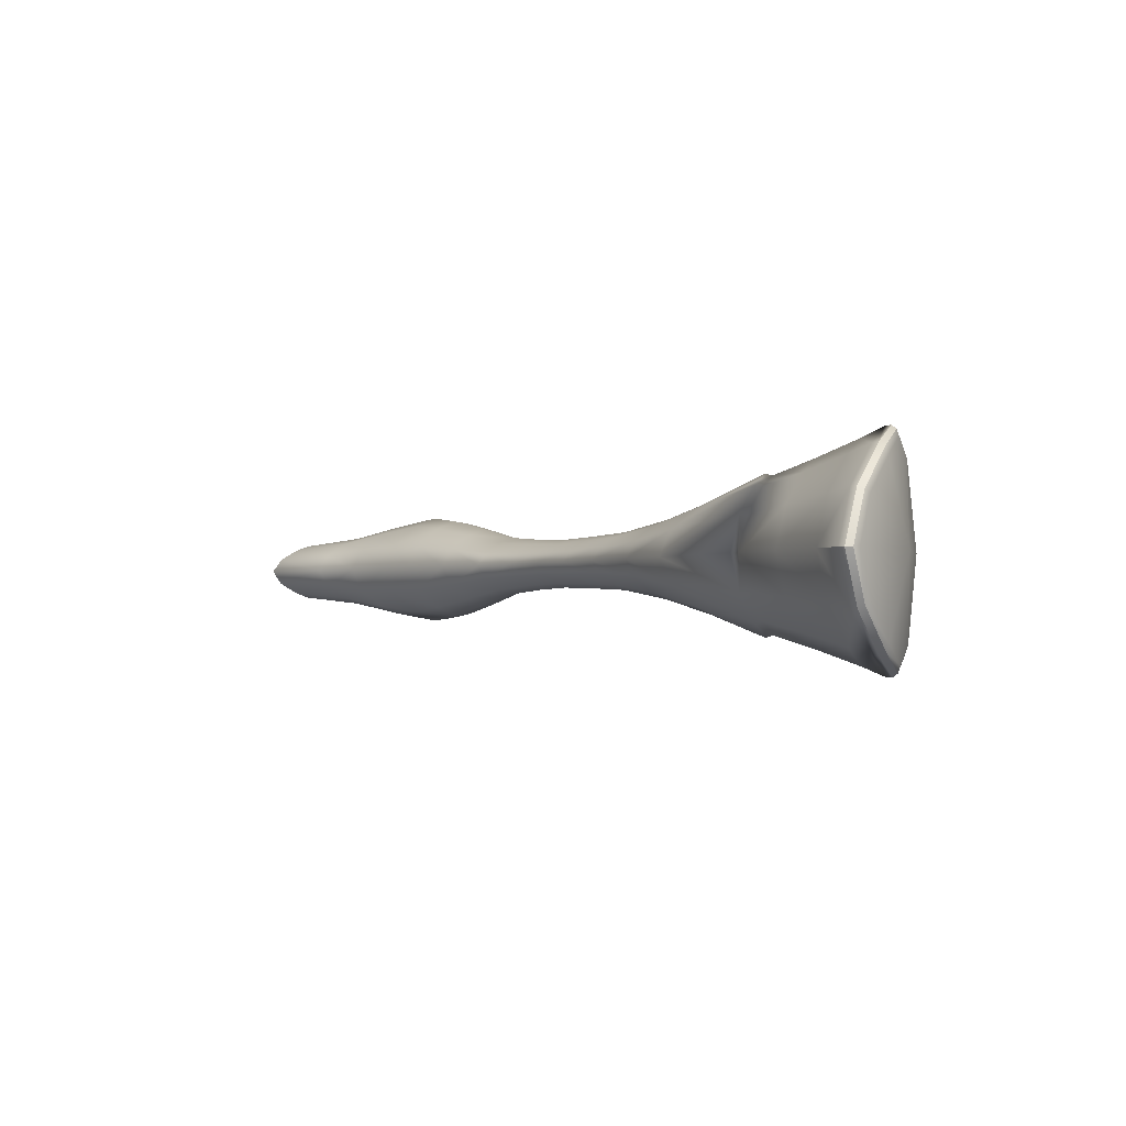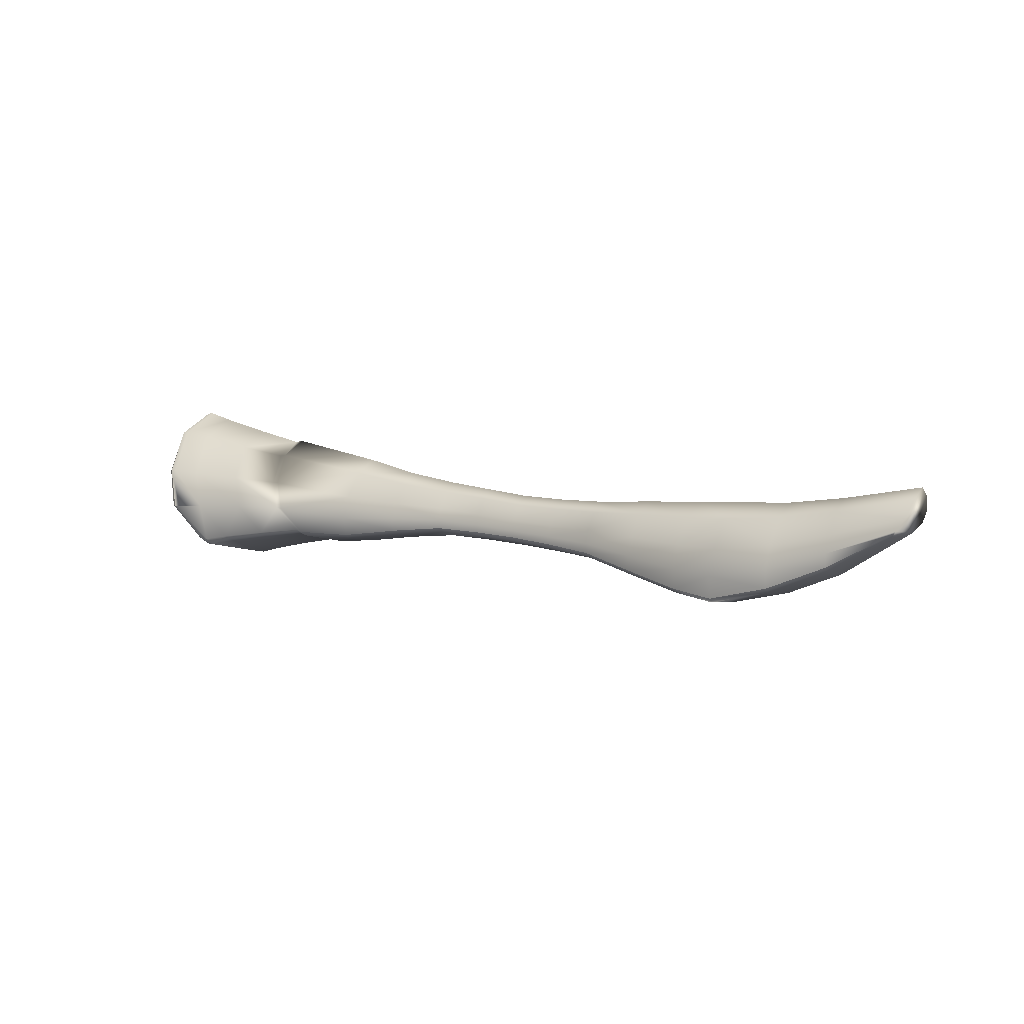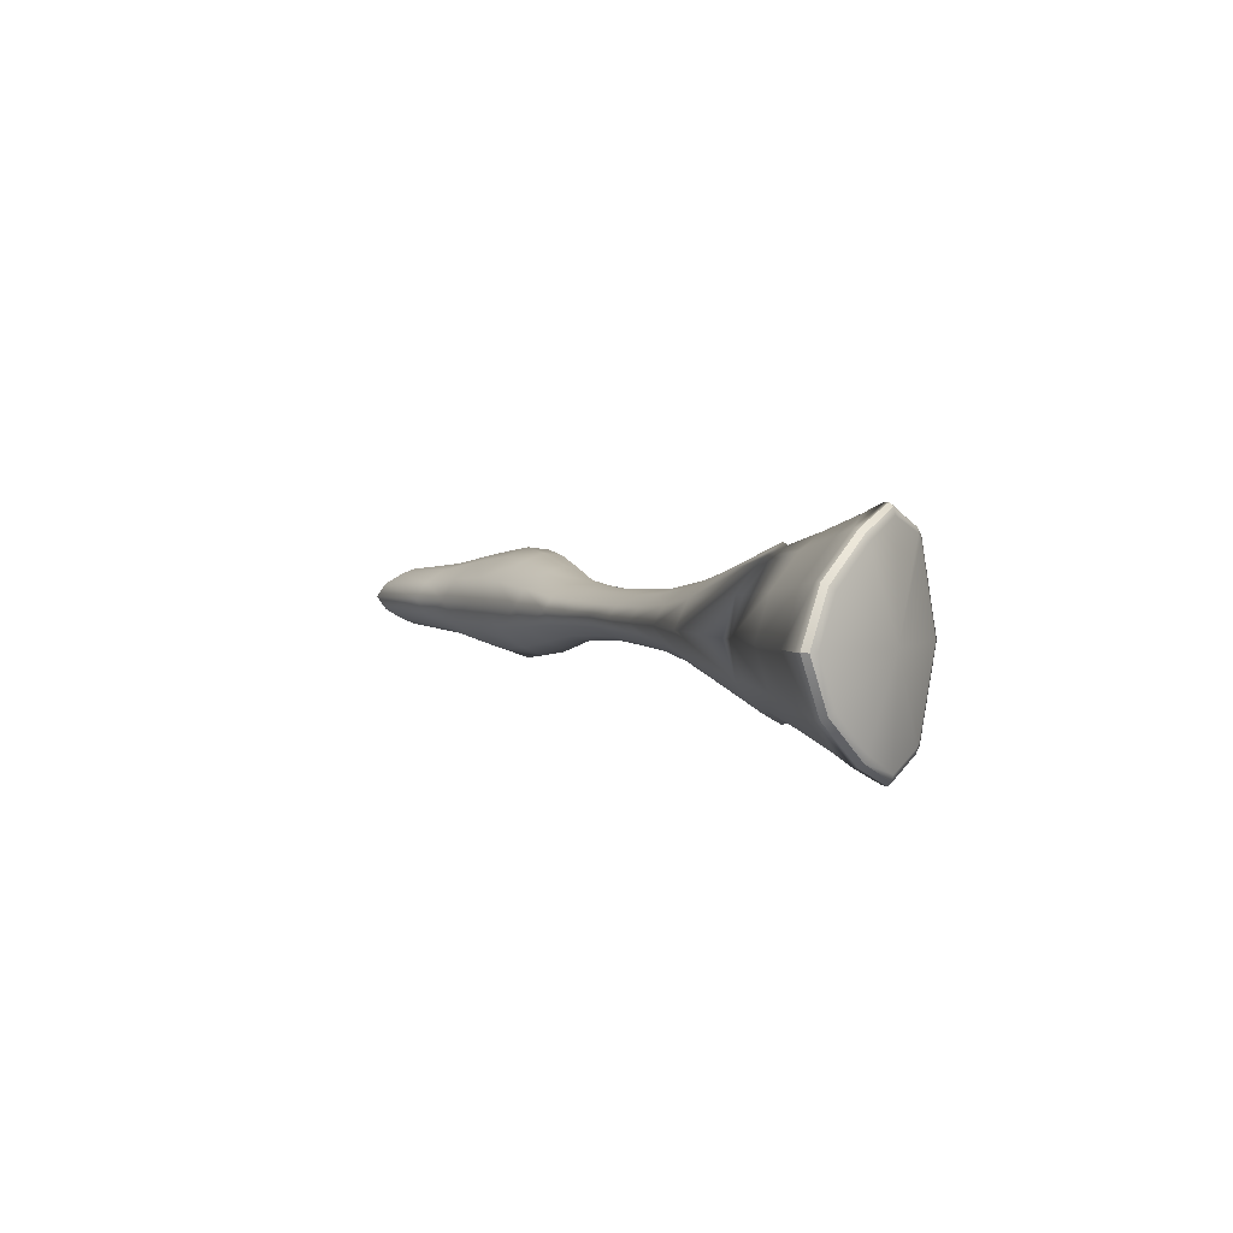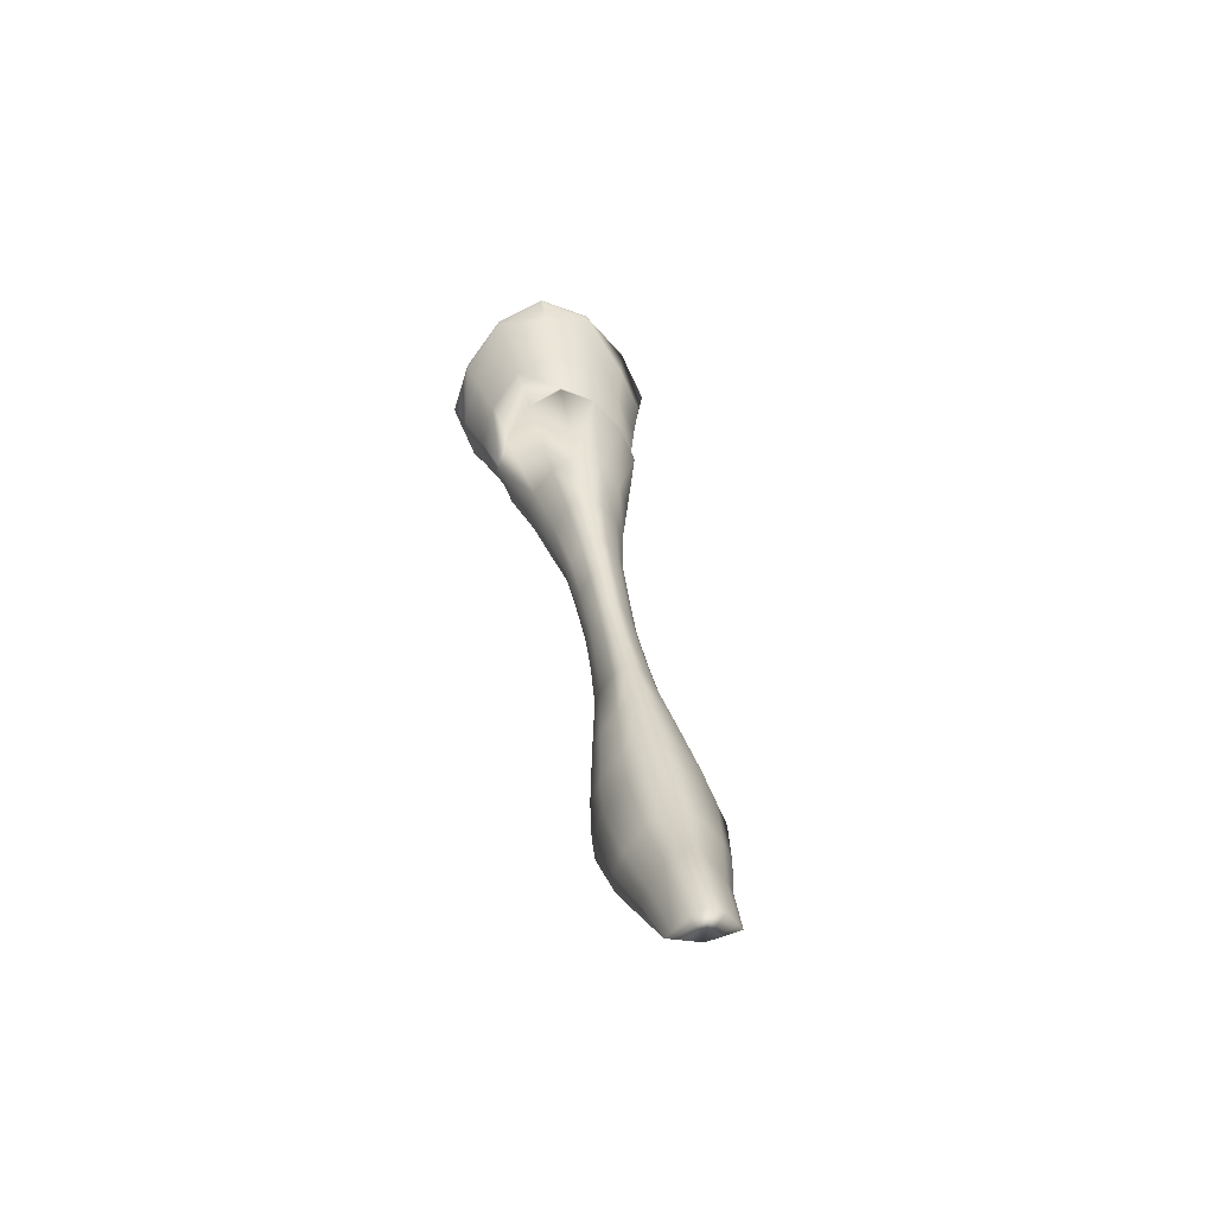
<metadata>
{"format":"obj","ext":"obj","renderer":"f3d","projection":"perspective","resolution":1024,"background":"white","views":[{"elev":-1.7,"azim":-126.7,"up":"+Z"},{"elev":8.5,"azim":36.4,"up":"+Y"},{"elev":3.1,"azim":-115.1,"up":"+Z"},{"elev":34.9,"azim":81.2,"up":"+Y"}]}
</metadata>
<code>
o pCylinder1
v 0.1016 0.01756 -0.009699
v 0.1016 0.007497 -0.01718
v 0.1015 -0.001844 -0.02072
v 0.1015 -0.001844 0.02072
v 0.1016 0.007497 0.01718
v 0.1016 0.01756 0.0097
v 0.1016 0.02241 1e-06
v 0.08568 0.01666 -0.008816
v 0.08567 0.007206 -0.01562
v 0.08564 -0.001287 -0.01884
v 0.08564 -0.001287 0.01884
v 0.08567 0.007206 0.01562
v 0.08568 0.01666 0.008817
v 0.08569 0.02128 0
v 0.06334 0.01545 -0.006959
v 0.06334 0.007397 -0.01233
v 0.06333 0.000691 -0.01487
v 0.06333 0.000691 0.01488
v 0.06334 0.007397 0.01233
v 0.06334 0.01545 0.006959
v 0.06334 0.01952 0
v 0.04178 0.01408 -0.005053
v 0.04177 0.007516 -0.008948
v 0.04175 0.00265 -0.01079
v 0.04175 0.00265 0.01079
v 0.04177 0.007516 0.008948
v 0.04178 0.01408 0.005053
v 0.04179 0.01754 0
v 0.02308 0.01362 -0.004401
v 0.02306 0.007587 -0.007793
v 0.02305 0.00335 -0.009401
v 0.02305 0.00335 0.009401
v 0.02306 0.007587 0.007793
v 0.02308 0.01362 0.004401
v 0.02308 0.01686 0
v 0.005418 0.01367 -0.004084
v 0.005406 0.007859 -0.007232
v 0.005389 0.003926 -0.008723
v 0.005389 0.003926 0.008723
v 0.005406 0.007859 0.007232
v 0.005418 0.01367 0.004084
v 0.005422 0.01683 -0
v -0.01224 0.0148 -0.004338
v -0.01225 0.00881 -0.007681
v -0.01227 0.004633 -0.009265
v -0.01227 0.004633 0.009265
v -0.01225 0.00881 0.007681
v -0.01224 0.0148 0.004337
v -0.01223 0.01802 -0
v -0.03094 0.01594 -0.004727
v -0.03095 0.009604 -0.00837
v -0.03097 0.005052 -0.0101
v -0.03097 0.005052 0.0101
v -0.03095 0.009604 0.00837
v -0.03094 0.01594 0.004726
v -0.03093 0.01933 -0
v -0.05246 0.01771 -0.006335
v -0.05248 0.01008 -0.01122
v -0.05252 0.003975 -0.01354
v -0.05252 0.003975 0.01353
v -0.05248 0.01008 0.01122
v -0.05246 0.01771 0.006335
v -0.05245 0.02162 -0
v -0.07478 0.02096 -0.00889
v -0.07481 0.01146 -0.01574
v -0.07486 0.002894 -0.01899
v -0.07486 0.002894 0.01899
v -0.07481 0.01146 0.01574
v -0.07478 0.02096 0.008889
v -0.07477 0.0256 -1e-06
v -0.114 0.02605 -0.0123
v -0.1096 0.01543 -0.02178
v -0.1035 0.005296 -0.02627
v -0.1035 0.005296 0.02627
v -0.1096 0.01543 0.02178
v -0.114 0.02605 0.0123
v -0.1155 0.0311 -1e-06
v 0.1227 0.01964 -0.008347
v 0.1227 0.0105 -0.01478
v 0.1227 0.00246 -0.01783
v 0.1227 0.00246 0.01783
v 0.1227 0.0105 0.01478
v 0.1227 0.01964 0.008348
v 0.1227 0.02415 1e-06
v 0.1436 0.02352 -0.006362
v 0.1436 0.01573 -0.01127
v 0.1436 0.009604 -0.01359
v 0.1436 0.009604 0.01359
v 0.1436 0.01573 0.01127
v 0.1436 0.02352 0.006363
v 0.1436 0.02754 1e-06
v 0.172 0.03011 -0.005108
v 0.1705 0.02368 -0.009047
v 0.1682 0.01946 -0.01091
v 0.1696 0.01761 1e-06
v 0.1682 0.01946 0.01091
v 0.1705 0.02368 0.009049
v 0.172 0.03011 0.00511
v 0.1726 0.03364 1e-06
v 0.1435 0.000302 1e-06
v 0.1226 -0.008871 1e-06
v 0.1015 -0.01456 1e-06
v 0.08562 -0.01311 0
v 0.06332 -0.009232 0
v 0.04173 -0.005314 0
v 0.02303 -0.003947 0
v 0.005371 -0.003046 -0
v -0.01229 -0.002598 -0
v -0.03099 -0.002577 -0
v -0.05255 -0.005301 -0
v -0.0749 -0.008967 -1e-06
v -0.09323 -0.01118 -1e-06
v 0.1015 -0.0103 -0.01969
v 0.1015 -0.01193 -0.01805
v 0.08563 -0.008856 -0.01792
v 0.08562 -0.0105 -0.0163
v 0.1015 -0.0103 0.01969
v 0.1015 -0.01193 0.01805
v 0.08562 -0.008855 0.01792
v 0.08562 -0.0105 0.0163
v 0.06333 -0.005003 -0.01419
v 0.06332 -0.006672 -0.01259
v 0.06333 -0.005003 0.01419
v 0.06332 -0.006672 0.01259
v 0.04173 -0.001116 -0.01034
v 0.04173 -0.002832 -0.008793
v 0.04173 -0.001116 0.01034
v 0.04173 -0.002832 0.008793
v 0.0231 0.000231 -0.009027
v 0.02308 -0.001507 -0.007508
v 0.0231 0.000231 0.009028
v 0.02308 -0.001507 0.007508
v 0.005377 0.001128 -0.008384
v 0.005361 -0.000627 -0.006882
v 0.005377 0.001127 0.008383
v 0.005361 -0.000627 0.006882
v -0.01226 0.001582 -0.008894
v -0.01234 -0.00016 -0.007381
v -0.01226 0.001582 0.008894
v -0.01234 -0.00016 0.007381
v -0.03098 0.001613 -0.009679
v -0.03099 -0.000114 -0.008146
v -0.03098 0.001613 0.009678
v -0.03099 -0.000114 0.008145
v -0.05255 -0.001082 -0.01292
v -0.0527 -0.002783 -0.01135
v -0.05255 -0.001085 0.01292
v -0.0527 -0.002782 0.01136
v -0.07623 -0.004744 -0.01588
v -0.07632 -0.006206 -0.01404
v -0.07624 -0.004768 0.01587
v -0.07632 -0.006204 0.01405
v -0.09639 -0.004622 -0.02186
v -0.09528 -0.006279 -0.01983
v -0.09528 -0.006279 0.01983
v -0.09639 -0.004622 0.02186
v 0.1227 -0.004598 -0.01697
v 0.1226 -0.006273 -0.01536
v 0.1227 -0.004584 0.01698
v 0.1226 -0.006273 0.01536
v 0.1435 0.004545 -0.01298
v 0.1435 0.002834 -0.01134
v 0.1435 0.004602 0.01299
v 0.1435 0.002834 0.01134
v 0.1659 0.0166 -0.008582
v 0.1671 0.01822 -0.0106
v 0.1671 0.01822 0.0106
v 0.1659 0.0166 0.008584
v -0.117 0.02552 -0.01189
v -0.1128 0.01525 -0.02105
v -0.1068 0.005459 -0.02539
v -0.09998 -0.004129 -0.02113
v -0.1068 0.005459 0.02539
v -0.1128 0.01525 0.02105
v -0.117 0.02552 0.01189
v -0.1185 0.0304 -1e-06
v -0.09692 -0.01049 -1e-06
v -0.09891 -0.00573 0.01917
v -0.09891 -0.00573 -0.01917
v -0.09998 -0.004129 0.02113
v -0.137 0.02812 -0.01387
v -0.1321 0.01614 -0.02456
v -0.1252 0.004709 -0.02963
v -0.1172 -0.006476 -0.02465
v -0.1252 0.004709 0.02962
v -0.1321 0.01614 0.02456
v -0.137 0.02812 0.01387
v -0.1388 0.03381 -1e-06
v -0.1136 -0.01389 -1e-06
v -0.1159 -0.008345 0.02236
v -0.1159 -0.008345 -0.02236
v -0.1172 -0.006476 0.02465
v -0.1577 0.03115 -0.01618
v -0.152 0.01716 -0.02865
v -0.1439 0.003835 -0.03456
v -0.1346 -0.009215 -0.02876
v -0.1439 0.003835 0.03456
v -0.152 0.01716 0.02865
v -0.1577 0.03115 0.01618
v -0.1598 0.03779 -1e-06
v -0.1304 -0.01787 -1e-06
v -0.1331 -0.0114 0.02609
v -0.1331 -0.0114 -0.02609
v -0.1346 -0.009215 0.02876
v -0.1667 0.00651 -1e-06
v -0.1689 0.03304 -0.01762
v -0.1712 0.03275 -0.01748
v -0.1728 0.03129 -0.01654
v -0.1731 0.02928 -0.01521
v -0.1625 0.0178 -0.03118
v -0.1651 0.01769 -0.03106
v -0.167 0.01711 -0.02959
v -0.1677 0.01629 -0.02733
v -0.1537 0.003298 -0.03759
v -0.1563 0.003222 -0.03768
v -0.1586 0.003284 -0.0364
v -0.1598 0.003466 -0.03415
v -0.1438 -0.01095 -0.03137
v -0.1463 -0.01115 -0.0315
v -0.1485 -0.01084 -0.0306
v -0.15 -0.0101 -0.02888
v -0.1537 0.003298 0.03759
v -0.1563 0.003222 0.03768
v -0.1586 0.003284 0.0364
v -0.1598 0.003466 0.03415
v -0.1625 0.0178 0.03118
v -0.1651 0.01769 0.03105
v -0.167 0.01711 0.02959
v -0.1677 0.01629 0.02733
v -0.1689 0.03304 0.01762
v -0.1712 0.03277 0.01749
v -0.1729 0.03135 0.01657
v -0.1731 0.02939 0.01528
v -0.1711 0.04025 -1e-06
v -0.1734 0.03989 -1e-06
v -0.1749 0.03804 -1e-06
v -0.175 0.03552 -1e-06
v -0.14 -0.0206 -1e-06
v -0.1421 -0.02076 -1e-06
v -0.1442 -0.0201 -1e-06
v -0.1458 -0.01872 -1e-06
v -0.1428 -0.01345 0.0286
v -0.145 -0.01356 0.02887
v -0.1471 -0.01298 0.02857
v -0.1487 -0.01182 0.02775
v -0.1428 -0.01345 -0.0286
v -0.145 -0.01353 -0.02885
v -0.1472 -0.01286 -0.02848
v -0.1489 -0.01156 -0.02756
v -0.1438 -0.01095 0.03136
v -0.1462 -0.01117 0.03155
v -0.1484 -0.01093 0.0308
v -0.1498 -0.01028 0.02928
f 1 9 8
f 2 10 9
f 5 11 4
f 6 12 5
f 6 14 13
f 1 14 7
f 8 16 15
f 9 17 16
f 12 18 11
f 13 19 12
f 13 21 20
f 8 21 14
f 15 23 22
f 16 24 23
f 19 25 18
f 20 26 19
f 20 28 27
f 15 28 21
f 22 30 29
f 23 31 30
f 26 32 25
f 27 33 26
f 27 35 34
f 22 35 28
f 29 37 36
f 30 38 37
f 33 39 32
f 34 40 33
f 35 41 34
f 35 36 42
f 36 44 43
f 37 45 44
f 40 46 39
f 41 47 40
f 42 48 41
f 42 43 49
f 43 51 50
f 44 52 51
f 47 53 46
f 48 54 47
f 49 55 48
f 49 50 56
f 51 57 50
f 52 58 51
f 53 61 60
f 54 62 61
f 56 62 55
f 56 57 63
f 58 64 57
f 59 65 58
f 60 68 67
f 61 69 68
f 63 69 62
f 63 64 70
f 64 72 71
f 65 73 72
f 68 74 67
f 69 75 68
f 70 76 69
f 70 71 77
f 1 79 2
f 2 80 3
f 5 81 82
f 6 82 83
f 7 83 84
f 7 78 1
f 78 86 79
f 79 87 80
f 82 88 89
f 83 89 90
f 84 90 91
f 84 85 78
f 85 93 86
f 86 94 87
f 89 96 97
f 90 97 98
f 91 98 99
f 91 92 85
f 93 92 95
f 94 93 95
f 96 168 95
f 97 96 95
f 98 97 95
f 99 98 95
f 92 99 95
f 165 94 95
f 114 115 113
f 113 158 114
f 115 122 121
f 117 160 159
f 118 119 120
f 119 124 120
f 121 126 125
f 123 128 124
f 125 130 129
f 127 132 128
f 129 134 133
f 131 136 132
f 133 138 137
f 135 140 136
f 137 142 141
f 139 144 140
f 141 146 145
f 143 148 144
f 146 149 145
f 148 151 152
f 149 154 153
f 151 155 152
f 157 162 158
f 159 164 163
f 161 165 162
f 163 168 167
f 3 115 10
f 4 119 117
f 10 121 17
f 11 123 119
f 17 125 24
f 18 127 123
f 24 129 31
f 25 131 127
f 31 133 38
f 32 135 131
f 38 137 45
f 39 139 135
f 45 141 52
f 46 143 139
f 141 59 52
f 143 60 147
f 145 66 59
f 147 67 151
f 66 153 73
f 67 156 151
f 3 157 113
f 4 159 81
f 80 161 157
f 81 163 88
f 87 166 161
f 88 167 96
f 150 112 154
f 146 111 150
f 142 110 146
f 138 109 142
f 134 108 138
f 134 106 107
f 130 105 106
f 126 104 105
f 122 103 104
f 116 102 103
f 158 102 114
f 162 101 158
f 165 100 162
f 100 168 164
f 101 164 160
f 102 160 118
f 102 120 103
f 103 124 104
f 104 128 105
f 105 132 106
f 106 136 107
f 108 136 140
f 109 140 144
f 110 144 148
f 111 148 152
f 112 152 155
f 71 170 169
f 72 171 170
f 153 171 73
f 75 173 74
f 76 174 75
f 76 176 175
f 71 176 77
f 112 178 177
f 112 179 154
f 156 173 180
f 154 172 153
f 155 180 178
f 170 181 169
f 171 182 170
f 171 184 183
f 173 186 185
f 174 187 186
f 176 187 175
f 176 181 188
f 178 189 177
f 179 189 191
f 173 192 180
f 172 191 184
f 180 190 178
f 182 193 181
f 183 194 182
f 183 196 195
f 185 198 197
f 186 199 198
f 188 199 187
f 188 193 200
f 190 201 189
f 191 201 203
f 185 204 192
f 184 203 196
f 192 202 190
f 194 206 193
f 195 210 194
f 195 218 214
f 197 226 222
f 198 230 226
f 200 230 199
f 200 206 234
f 202 238 201
f 203 238 246
f 197 250 204
f 196 246 218
f 204 242 202
f 209 213 205
f 213 217 205
f 217 221 205
f 225 229 205
f 229 233 205
f 233 237 205
f 237 209 205
f 241 245 205
f 249 241 205
f 253 225 205
f 221 249 205
f 245 253 205
f 208 237 236
f 206 235 234
f 207 236 235
f 208 213 209
f 207 212 208
f 207 210 211
f 212 217 213
f 211 216 212
f 211 214 215
f 217 220 221
f 216 219 220
f 215 218 219
f 225 252 224
f 223 250 222
f 224 251 223
f 225 228 229
f 224 227 228
f 222 227 223
f 229 232 233
f 228 231 232
f 226 231 227
f 232 237 233
f 231 236 232
f 230 235 231
f 240 249 248
f 239 246 238
f 239 248 247
f 240 245 241
f 240 243 244
f 239 242 243
f 221 248 249
f 220 247 248
f 218 247 219
f 244 253 245
f 243 252 244
f 243 250 251
f 1 2 9
f 2 3 10
f 5 12 11
f 6 13 12
f 6 7 14
f 1 8 14
f 8 9 16
f 9 10 17
f 12 19 18
f 13 20 19
f 13 14 21
f 8 15 21
f 15 16 23
f 16 17 24
f 19 26 25
f 20 27 26
f 20 21 28
f 15 22 28
f 22 23 30
f 23 24 31
f 26 33 32
f 27 34 33
f 27 28 35
f 22 29 35
f 29 30 37
f 30 31 38
f 33 40 39
f 34 41 40
f 35 42 41
f 35 29 36
f 36 37 44
f 37 38 45
f 40 47 46
f 41 48 47
f 42 49 48
f 42 36 43
f 43 44 51
f 44 45 52
f 47 54 53
f 48 55 54
f 49 56 55
f 49 43 50
f 51 58 57
f 52 59 58
f 53 54 61
f 54 55 62
f 56 63 62
f 56 50 57
f 58 65 64
f 59 66 65
f 60 61 68
f 61 62 69
f 63 70 69
f 63 57 64
f 64 65 72
f 65 66 73
f 68 75 74
f 69 76 75
f 70 77 76
f 70 64 71
f 1 78 79
f 2 79 80
f 5 4 81
f 6 5 82
f 7 6 83
f 7 84 78
f 78 85 86
f 79 86 87
f 82 81 88
f 83 82 89
f 84 83 90
f 84 91 85
f 85 92 93
f 86 93 94
f 89 88 96
f 90 89 97
f 91 90 98
f 91 99 92
f 96 167 168
f 165 166 94
f 114 116 115
f 113 157 158
f 115 116 122
f 117 118 160
f 118 117 119
f 119 123 124
f 121 122 126
f 123 127 128
f 125 126 130
f 127 131 132
f 129 130 134
f 131 135 136
f 133 134 138
f 135 139 140
f 137 138 142
f 139 143 144
f 141 142 146
f 143 147 148
f 146 150 149
f 148 147 151
f 149 150 154
f 151 156 155
f 157 161 162
f 159 160 164
f 161 166 165
f 163 164 168
f 3 113 115
f 4 11 119
f 10 115 121
f 11 18 123
f 17 121 125
f 18 25 127
f 24 125 129
f 25 32 131
f 31 129 133
f 32 39 135
f 38 133 137
f 39 46 139
f 45 137 141
f 46 53 143
f 141 145 59
f 143 53 60
f 145 149 66
f 147 60 67
f 66 149 153
f 67 74 156
f 3 80 157
f 4 117 159
f 80 87 161
f 81 159 163
f 87 94 166
f 88 163 167
f 150 111 112
f 146 110 111
f 142 109 110
f 138 108 109
f 134 107 108
f 134 130 106
f 130 126 105
f 126 122 104
f 122 116 103
f 116 114 102
f 158 101 102
f 162 100 101
f 165 95 100
f 100 95 168
f 101 100 164
f 102 101 160
f 102 118 120
f 103 120 124
f 104 124 128
f 105 128 132
f 106 132 136
f 108 107 136
f 109 108 140
f 110 109 144
f 111 110 148
f 112 111 152
f 71 72 170
f 72 73 171
f 153 172 171
f 75 174 173
f 76 175 174
f 76 77 176
f 71 169 176
f 112 155 178
f 112 177 179
f 156 74 173
f 154 179 172
f 155 156 180
f 170 182 181
f 171 183 182
f 171 172 184
f 173 174 186
f 174 175 187
f 176 188 187
f 176 169 181
f 178 190 189
f 179 177 189
f 173 185 192
f 172 179 191
f 180 192 190
f 182 194 193
f 183 195 194
f 183 184 196
f 185 186 198
f 186 187 199
f 188 200 199
f 188 181 193
f 190 202 201
f 191 189 201
f 185 197 204
f 184 191 203
f 192 204 202
f 194 210 206
f 195 214 210
f 195 196 218
f 197 198 226
f 198 199 230
f 200 234 230
f 200 193 206
f 202 242 238
f 203 201 238
f 197 222 250
f 196 203 246
f 204 250 242
f 208 209 237
f 206 207 235
f 207 208 236
f 208 212 213
f 207 211 212
f 207 206 210
f 212 216 217
f 211 215 216
f 211 210 214
f 217 216 220
f 216 215 219
f 215 214 218
f 225 253 252
f 223 251 250
f 224 252 251
f 225 224 228
f 224 223 227
f 222 226 227
f 229 228 232
f 228 227 231
f 226 230 231
f 232 236 237
f 231 235 236
f 230 234 235
f 240 241 249
f 239 247 246
f 239 240 248
f 240 244 245
f 240 239 243
f 239 238 242
f 221 220 248
f 220 219 247
f 218 246 247
f 244 252 253
f 243 251 252
f 243 242 250

</code>
